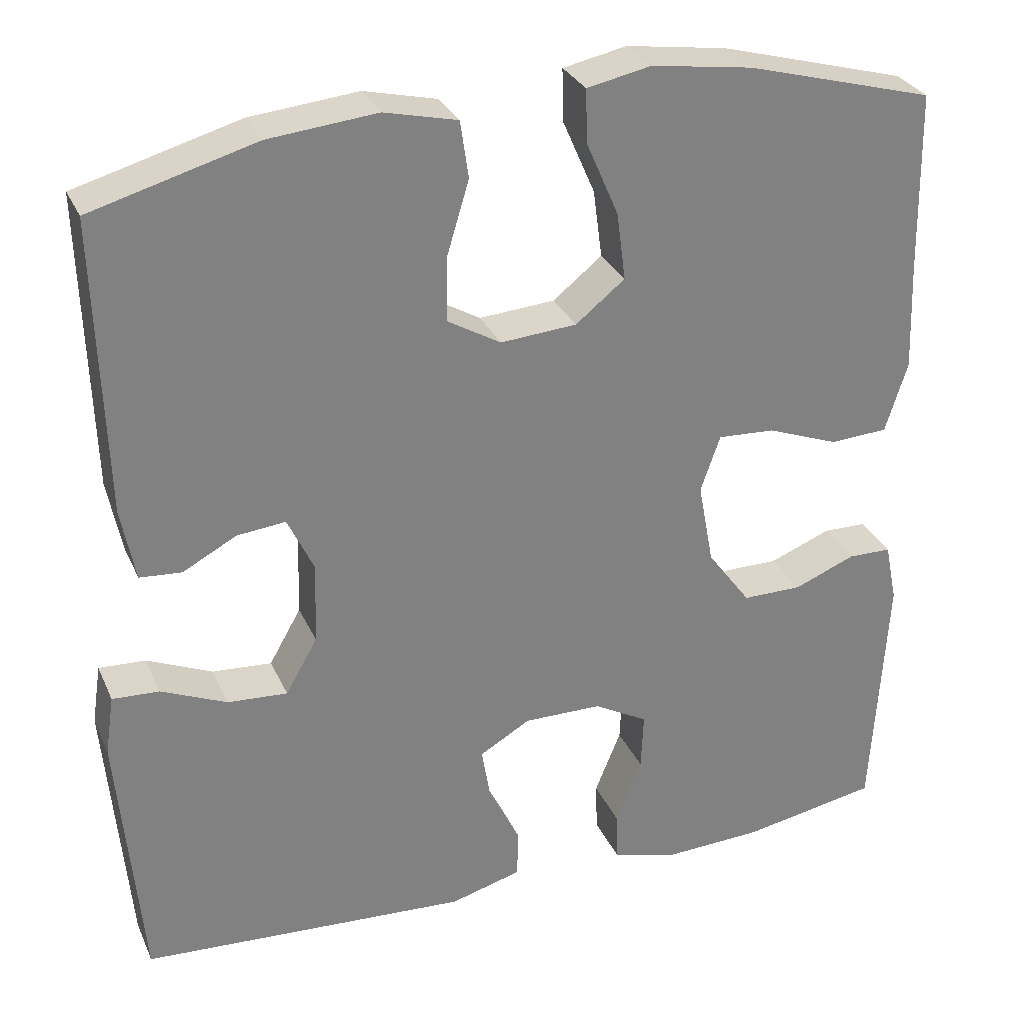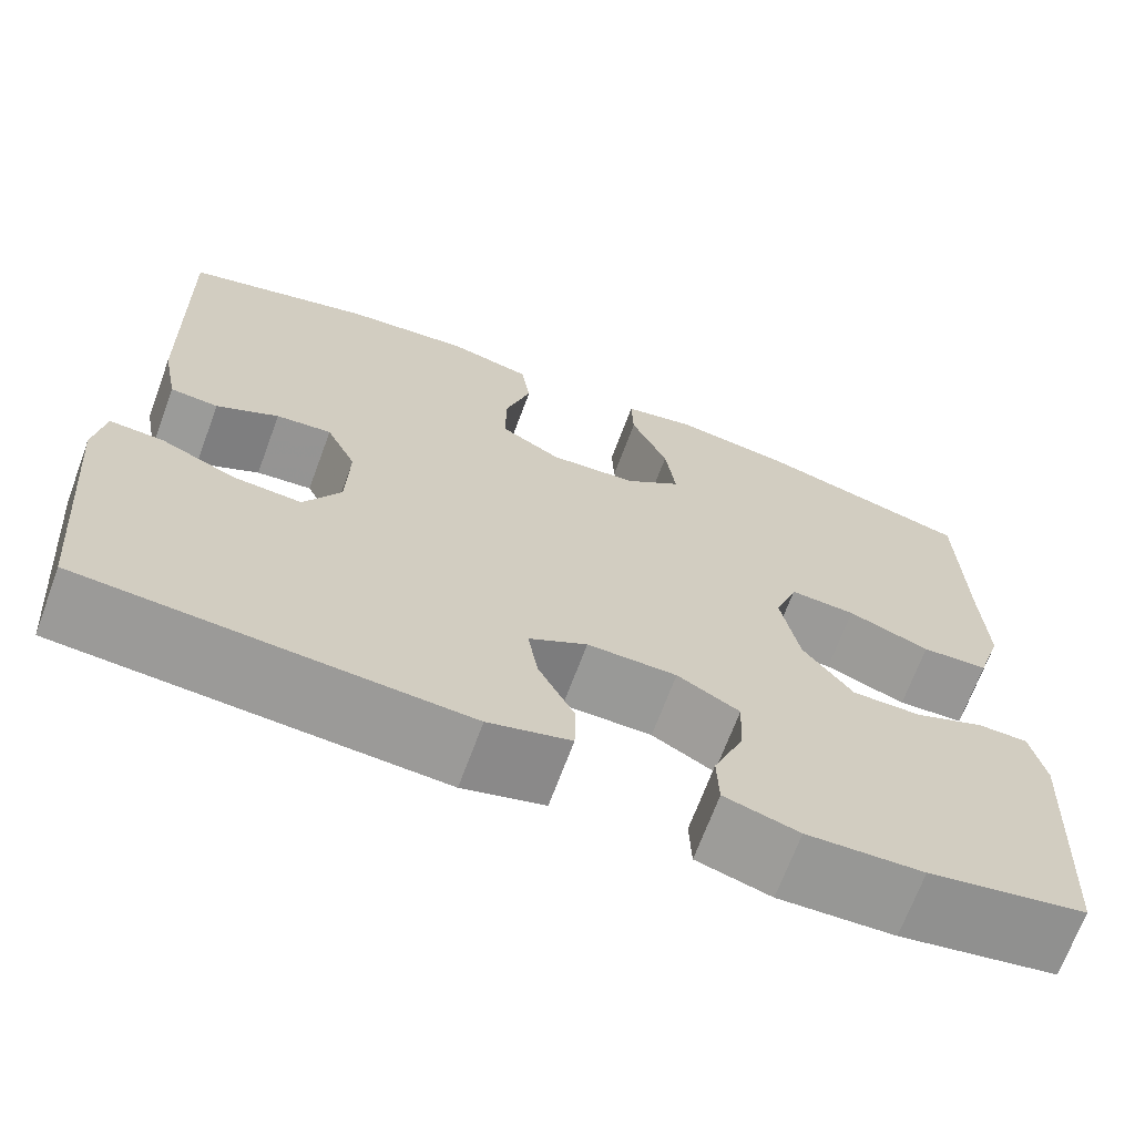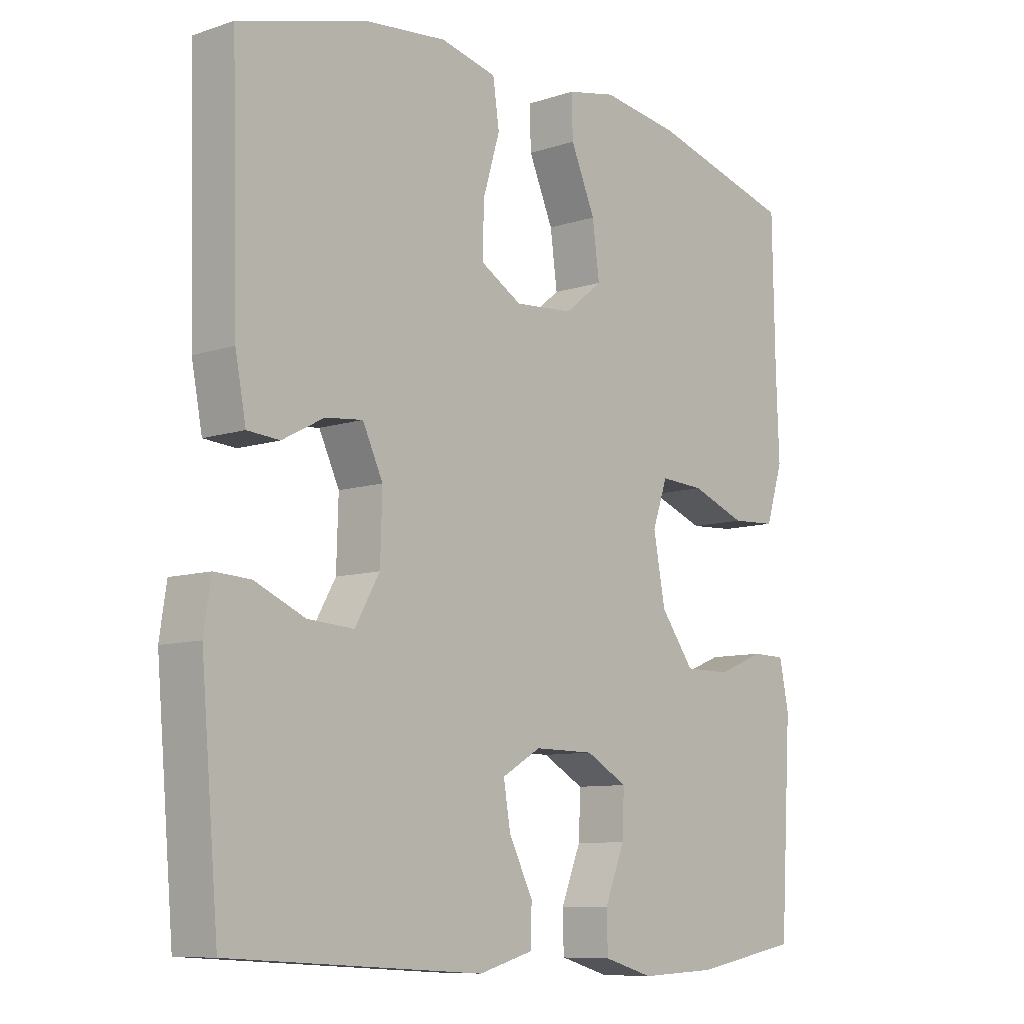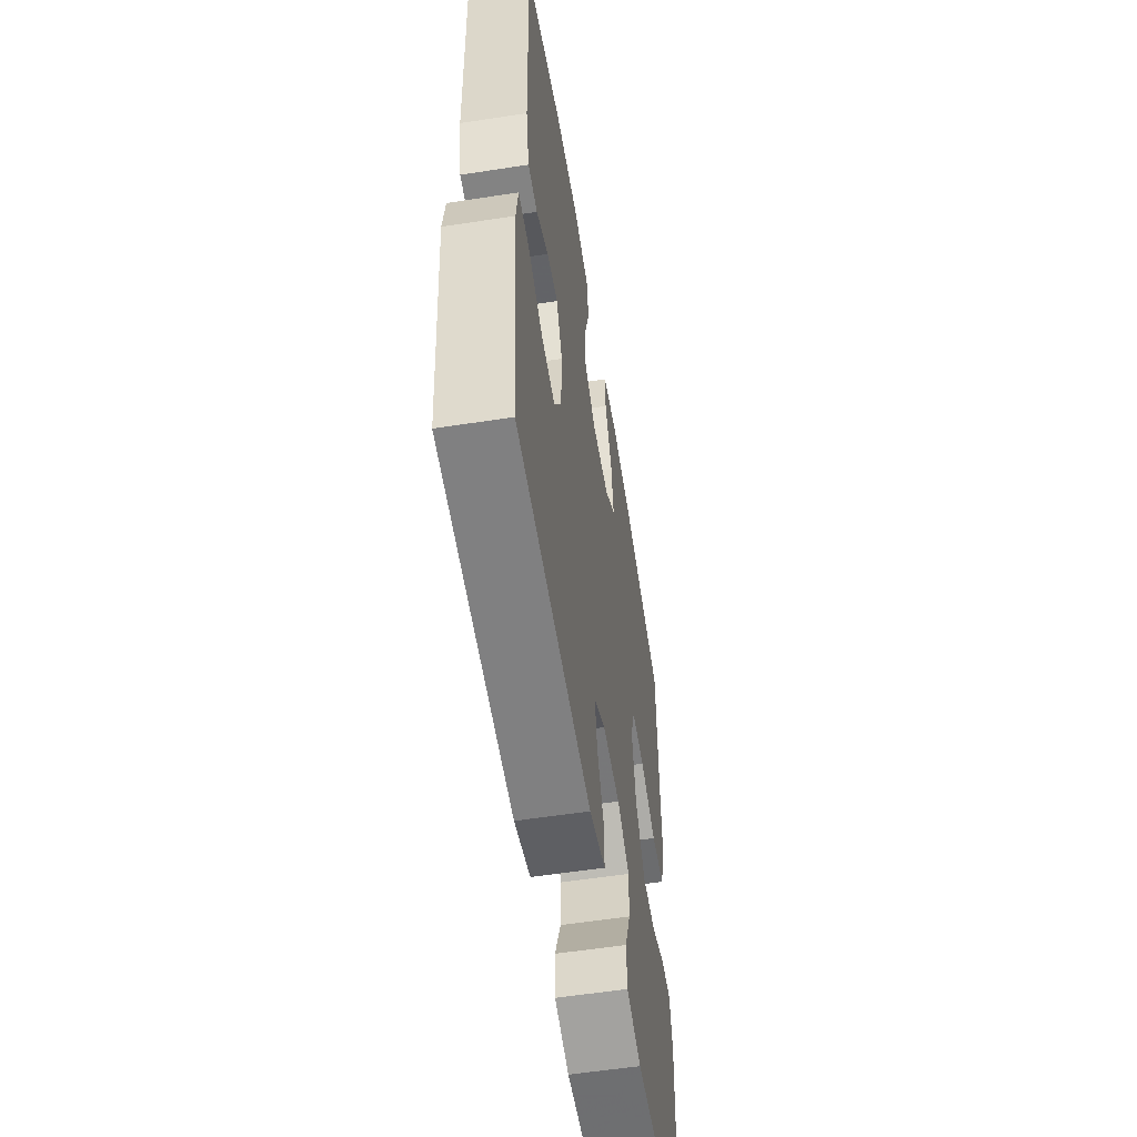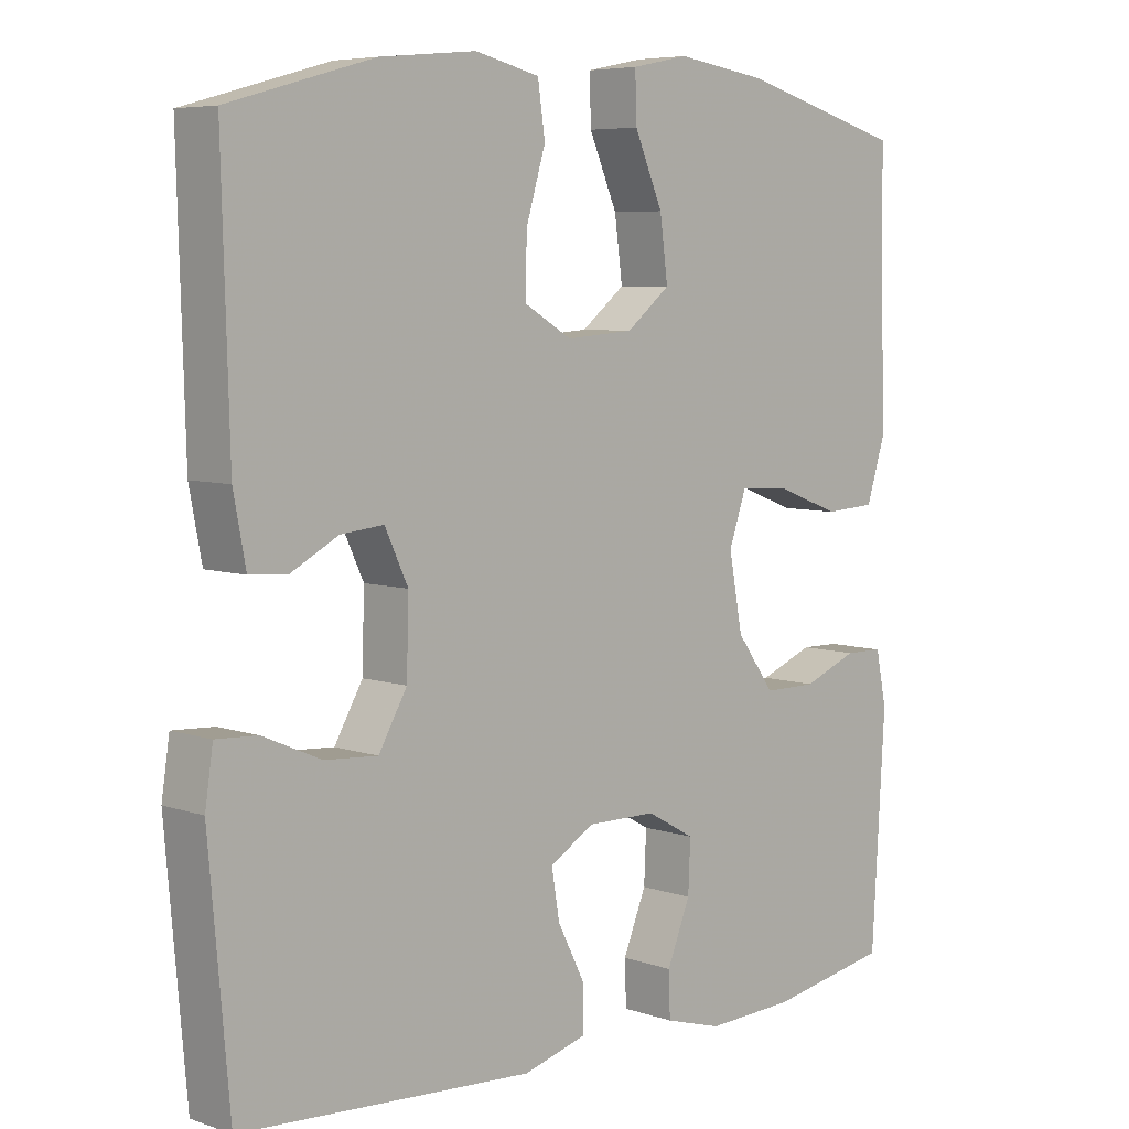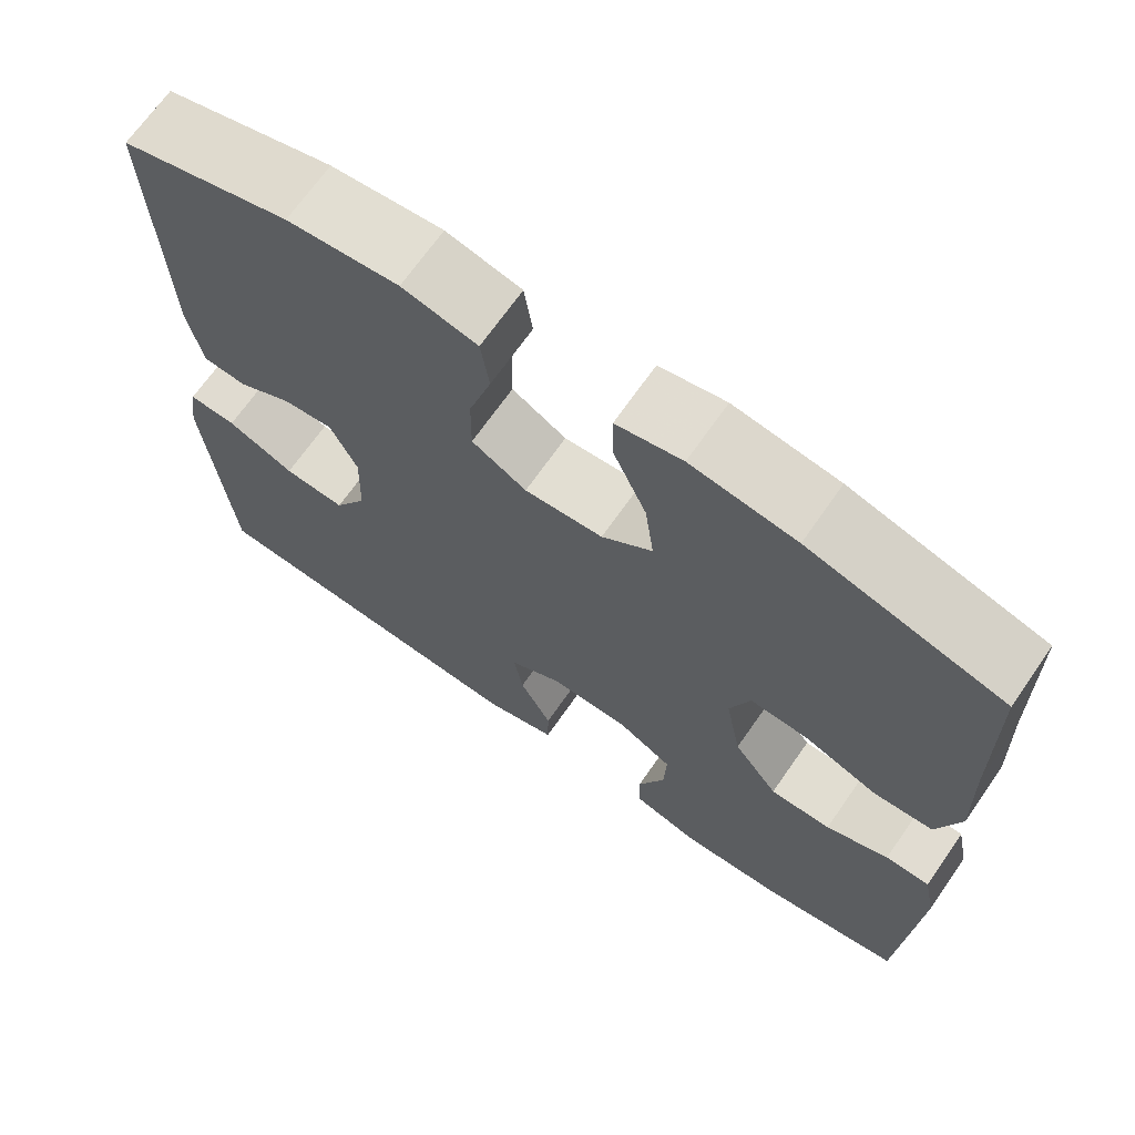
<metadata>
{"format":"obj","ext":"obj","renderer":"f3d","projection":"perspective","resolution":1024,"background":"white","views":[{"elev":30.0,"azim":159.1,"up":"+Z"},{"elev":-68.7,"azim":159.7,"up":"+Z"},{"elev":-9.0,"azim":131.4,"up":"+Z"},{"elev":-56.7,"azim":99.2,"up":"+Z"},{"elev":6.3,"azim":135.2,"up":"+Z"},{"elev":68.8,"azim":-145.1,"up":"+Z"}]}
</metadata>
<code>
v 0.5 0.07 -0.5
v 0.098 0.07 -0.525
v 0.011 0.07 -0.501
v 0.01 0.07 -0.441
v 0.048 0.07 -0.366
v 0.059 0.07 -0.3
v -0.003 0.07 -0.264
v -0.098 0.07 -0.265
v -0.164 0.07 -0.302
v -0.161 0.07 -0.372
v -0.129 0.07 -0.451
v -0.131 0.07 -0.512
v -0.21 0.07 -0.535
v -0.333 0.07 -0.53
v -0.5 0.07 -0.5
v -0.518 0.07 -0.192
v -0.503 0.07 -0.119
v -0.45 0.07 -0.118
v -0.375 0.07 -0.148
v -0.302 0.07 -0.148
v -0.249 0.07 -0.076
v -0.23 0.07 0.025
v -0.254 0.07 0.094
v -0.324 0.07 0.09
v -0.411 0.07 0.057
v -0.482 0.07 0.061
v -0.509 0.07 0.147
v -0.504 0.07 0.278
v -0.5 0.07 0.5
v -0.271 0.07 0.563
v -0.147 0.07 0.581
v -0.069 0.07 0.565
v -0.071 0.07 0.5
v -0.11 0.07 0.41
v -0.121 0.07 0.327
v -0.061 0.07 0.279
v 0.032 0.07 0.272
v 0.097 0.07 0.31
v 0.096 0.07 0.389
v 0.069 0.07 0.479
v 0.079 0.07 0.548
v 0.168 0.07 0.569
v 0.3 0.07 0.556
v 0.5 0.07 0.5
v 0.49 0.07 0.141
v 0.473 0.07 0.052
v 0.422 0.07 0.048
v 0.356 0.07 0.083
v 0.297 0.07 0.089
v 0.265 0.07 0.021
v 0.268 0.07 -0.079
v 0.307 0.07 -0.147
v 0.38 0.07 -0.142
v 0.46 0.07 -0.107
v 0.517 0.07 -0.104
v 0.528 0.07 -0.177
v 0.5 0 -0.5
v 0.098 0 -0.525
v 0.011 0 -0.501
v 0.01 0 -0.441
v 0.048 0 -0.366
v 0.059 0 -0.3
v -0.003 0 -0.264
v -0.098 0 -0.265
v -0.164 0 -0.302
v -0.161 0 -0.372
v -0.129 0 -0.451
v -0.131 0 -0.512
v -0.21 0 -0.535
v -0.333 0 -0.53
v -0.5 0 -0.5
v -0.518 0 -0.192
v -0.503 0 -0.119
v -0.45 0 -0.118
v -0.375 0 -0.148
v -0.302 0 -0.148
v -0.249 0 -0.076
v -0.23 0 0.025
v -0.254 0 0.094
v -0.324 0 0.09
v -0.411 0 0.057
v -0.482 0 0.061
v -0.509 0 0.147
v -0.504 0 0.278
v -0.5 0 0.5
v -0.271 0 0.563
v -0.147 0 0.581
v -0.069 0 0.565
v -0.071 0 0.5
v -0.11 0 0.41
v -0.121 0 0.327
v -0.061 0 0.279
v 0.032 0 0.272
v 0.097 0 0.31
v 0.096 0 0.389
v 0.069 0 0.479
v 0.079 0 0.548
v 0.168 0 0.569
v 0.3 0 0.556
v 0.5 0 0.5
v 0.49 0 0.141
v 0.473 0 0.052
v 0.422 0 0.048
v 0.356 0 0.083
v 0.297 0 0.089
v 0.265 0 0.021
v 0.268 0 -0.079
v 0.307 0 -0.147
v 0.38 0 -0.142
v 0.46 0 -0.107
v 0.517 0 -0.104
v 0.528 0 -0.177
f 3 4 5
f 2 3 5
f 1 2 5
f 56 1 5
f 55 56 5
f 54 55 5
f 53 54 5
f 52 53 5 6
f 51 52 6 7
f 50 51 7 8
f 49 50 8 9
f 46 47 48
f 45 46 48
f 44 45 48
f 43 44 48
f 42 43 48
f 41 42 48
f 40 41 48
f 39 40 48
f 38 39 48 49
f 37 38 49 9
f 32 33 34
f 31 32 34
f 30 31 34
f 29 30 34
f 28 29 34
f 28 34 35
f 27 28 35
f 26 27 35
f 25 26 35
f 24 25 35
f 23 24 35 36
f 17 18 19
f 16 17 19
f 15 16 19
f 14 15 19
f 13 14 19
f 12 13 19
f 11 12 19
f 10 11 19
f 9 10 19 20
f 37 9 20 21
f 22 23 36 37
f 21 22 37
f 61 60 59
f 61 59 58
f 61 58 57
f 61 57 112
f 61 112 111
f 61 111 110
f 61 110 109
f 62 61 109 108
f 63 62 108 107
f 64 63 107 106
f 65 64 106 105
f 104 103 102
f 104 102 101
f 104 101 100
f 104 100 99
f 104 99 98
f 104 98 97
f 104 97 96
f 104 96 95
f 105 104 95 94
f 65 105 94 93
f 90 89 88
f 90 88 87
f 90 87 86
f 90 86 85
f 90 85 84
f 91 90 84
f 91 84 83
f 91 83 82
f 91 82 81
f 91 81 80
f 92 91 80 79
f 75 74 73
f 75 73 72
f 75 72 71
f 75 71 70
f 75 70 69
f 75 69 68
f 75 68 67
f 75 67 66
f 76 75 66 65
f 77 76 65 93
f 93 92 79 78
f 93 78 77
f 1 57 58 2
f 2 58 59 3
f 3 59 60 4
f 4 60 61 5
f 5 61 62 6
f 6 62 63 7
f 7 63 64 8
f 8 64 65 9
f 9 65 66 10
f 10 66 67 11
f 11 67 68 12
f 12 68 69 13
f 13 69 70 14
f 14 70 71 15
f 15 71 72 16
f 16 72 73 17
f 17 73 74 18
f 18 74 75 19
f 19 75 76 20
f 20 76 77 21
f 21 77 78 22
f 22 78 79 23
f 23 79 80 24
f 24 80 81 25
f 25 81 82 26
f 26 82 83 27
f 27 83 84 28
f 28 84 85 29
f 29 85 86 30
f 30 86 87 31
f 31 87 88 32
f 32 88 89 33
f 33 89 90 34
f 34 90 91 35
f 35 91 92 36
f 36 92 93 37
f 37 93 94 38
f 38 94 95 39
f 39 95 96 40
f 40 96 97 41
f 41 97 98 42
f 42 98 99 43
f 43 99 100 44
f 44 100 101 45
f 45 101 102 46
f 46 102 103 47
f 47 103 104 48
f 48 104 105 49
f 49 105 106 50
f 50 106 107 51
f 51 107 108 52
f 52 108 109 53
f 53 109 110 54
f 54 110 111 55
f 55 111 112 56
f 56 112 57 1

</code>
